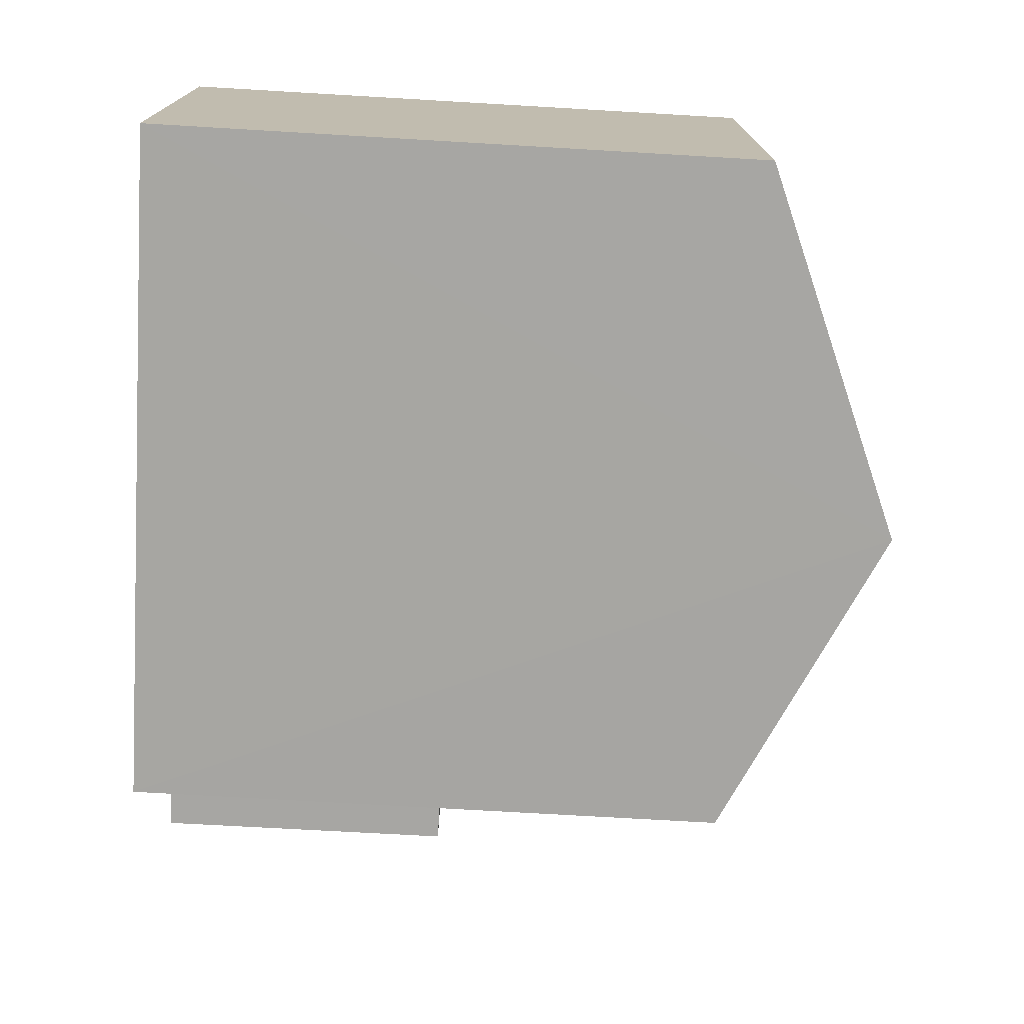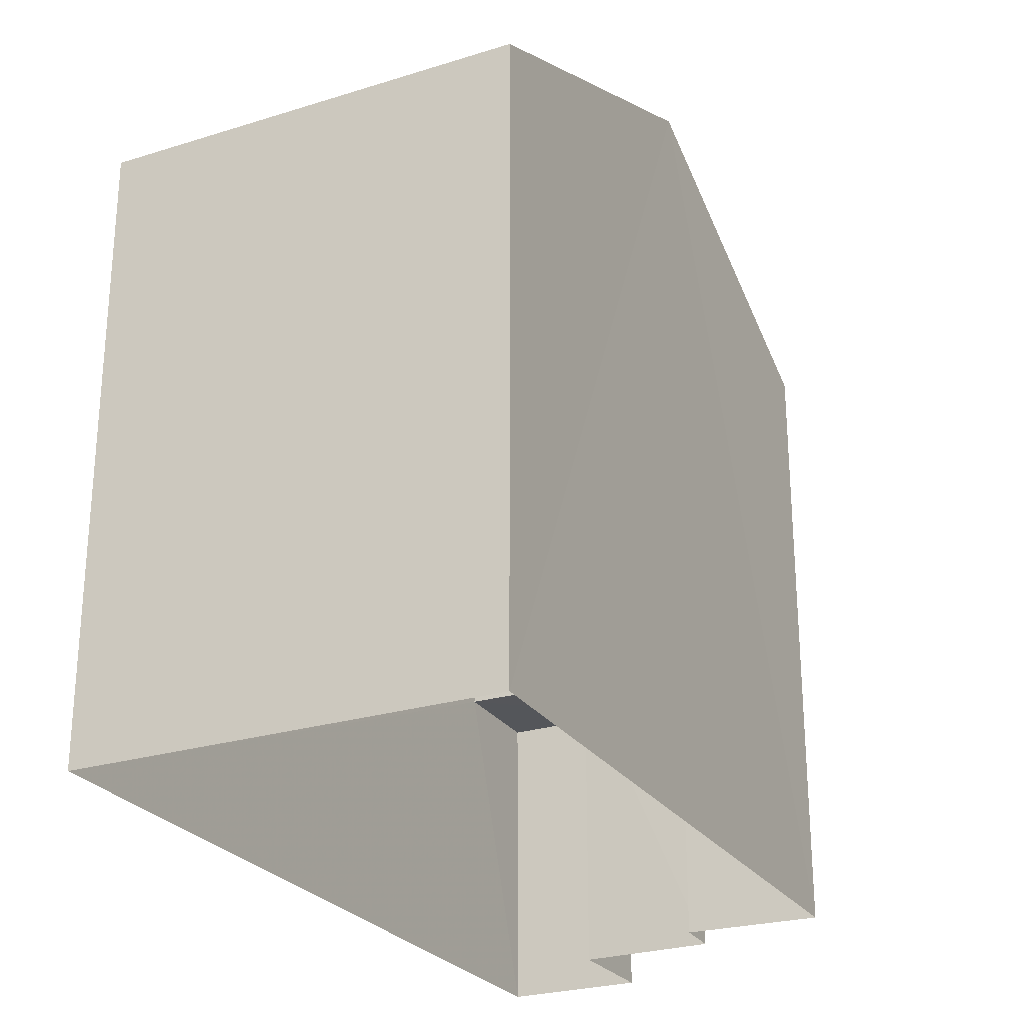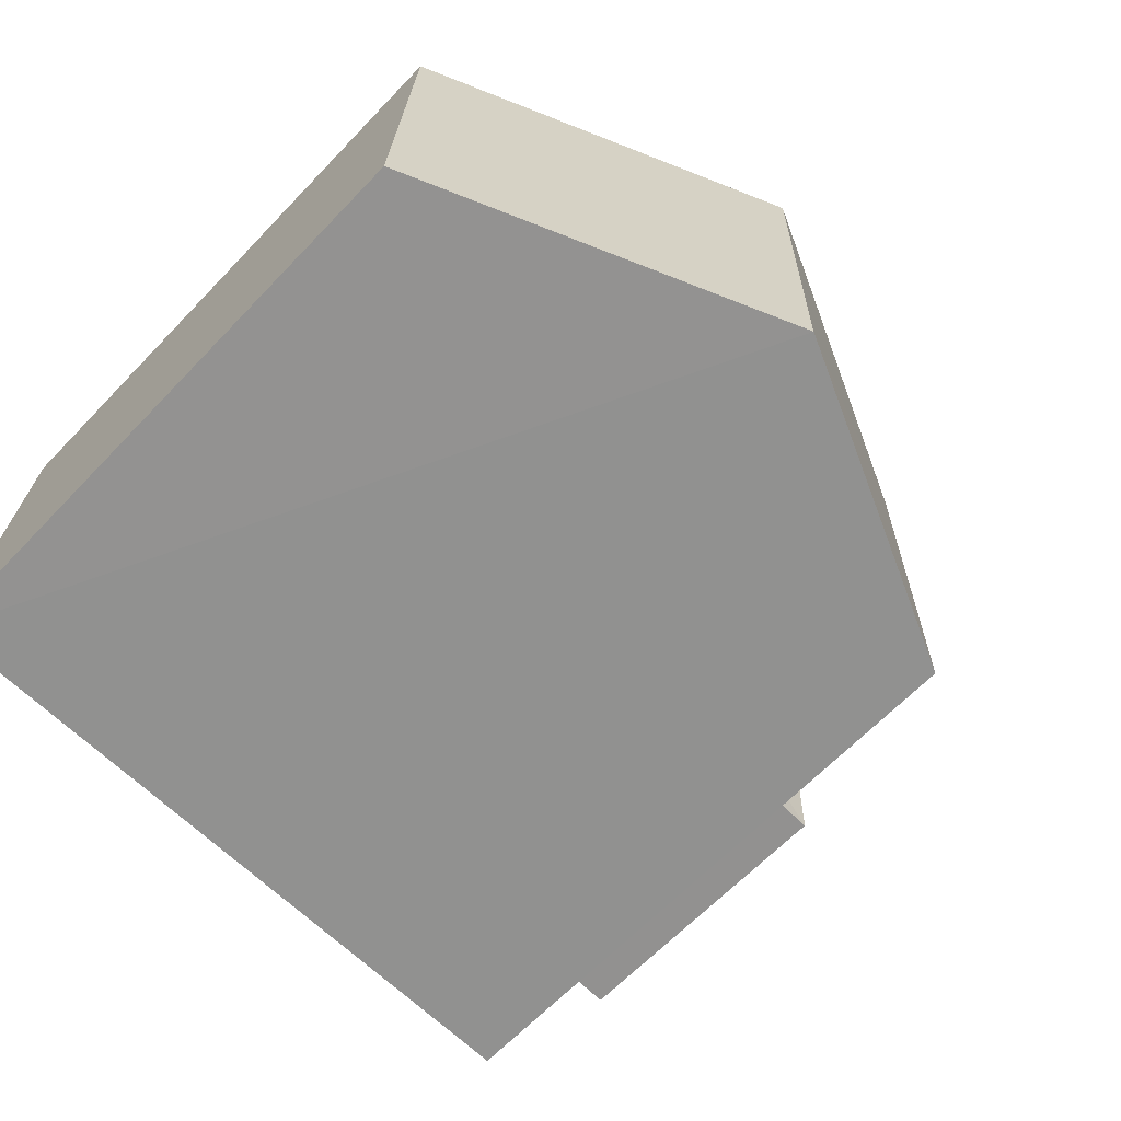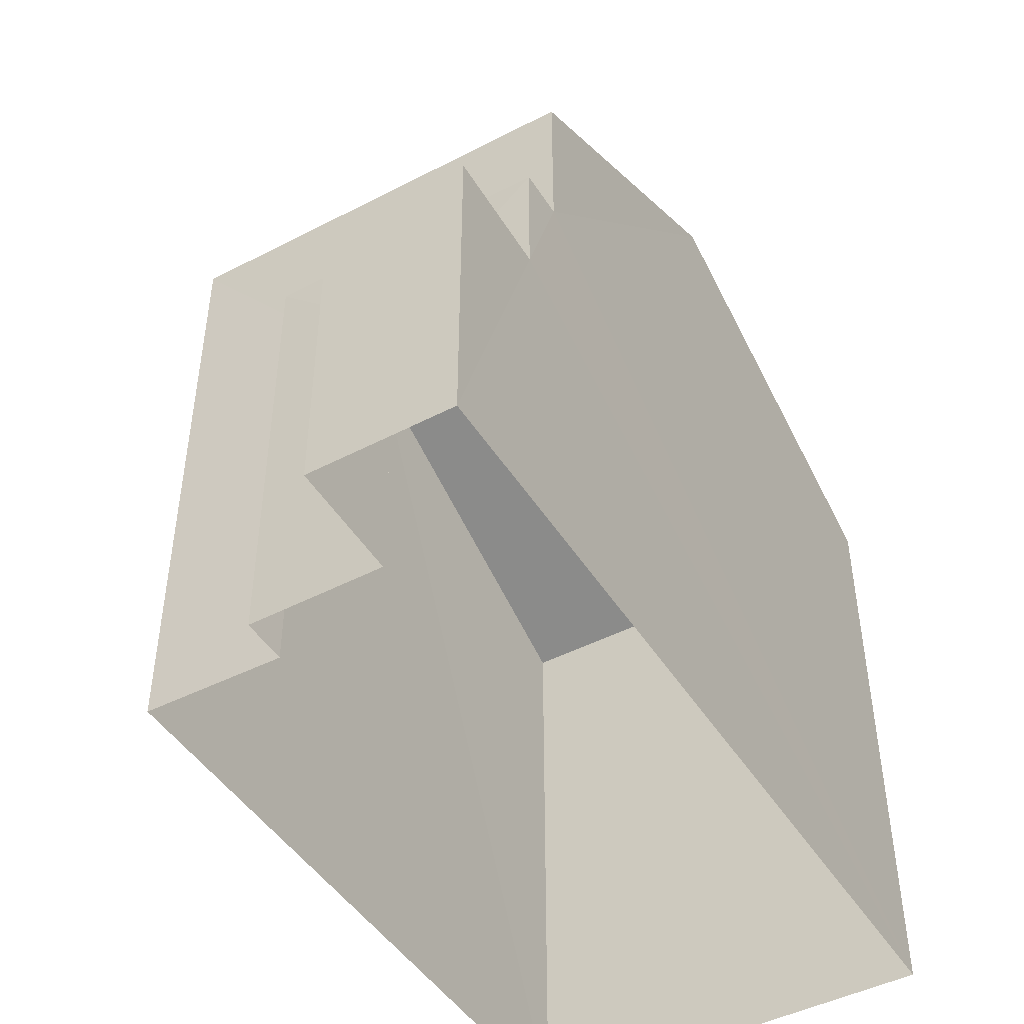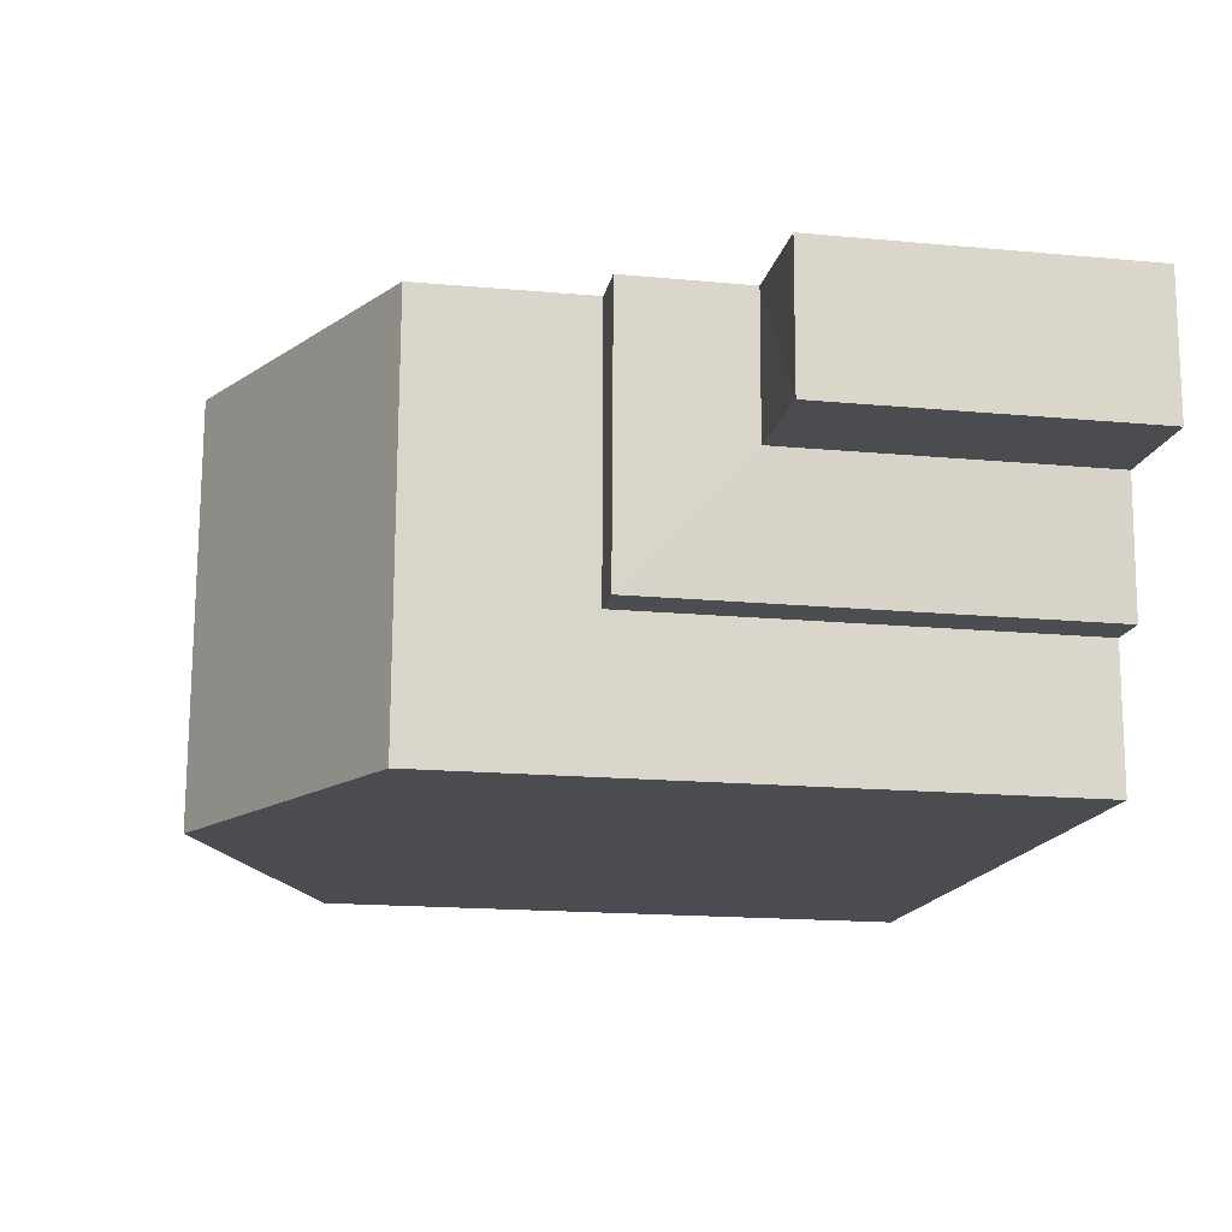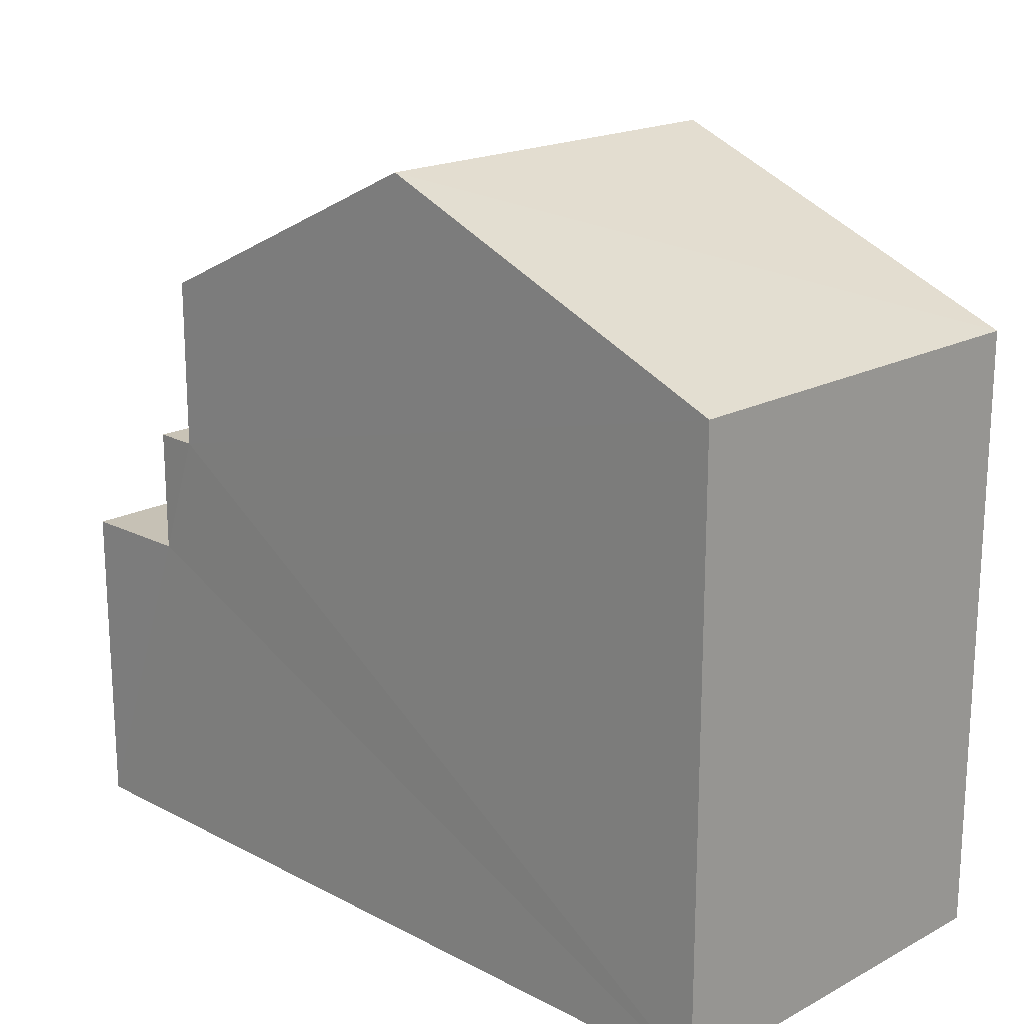
<metadata>
{"format":"obj","ext":"obj","renderer":"f3d","projection":"perspective","resolution":1024,"background":"white","views":[{"elev":-72.4,"azim":-93.3,"up":"+Y"},{"elev":-25.8,"azim":-65.2,"up":"+Z"},{"elev":-65.2,"azim":-43.6,"up":"+Y"},{"elev":-46.5,"azim":119.1,"up":"+Z"},{"elev":-16.9,"azim":79.6,"up":"+Y"},{"elev":18.7,"azim":-136.9,"up":"+Z"}]}
</metadata>
<code>
v -3.73e+05 -1.042e+05 27.7
v -3.73e+05 -1.042e+05 27.7
v -3.73e+05 -1.042e+05 27.7
v -3.73e+05 -1.042e+05 27.7
v -3.73e+05 -1.042e+05 27.7
v -3.73e+05 -1.042e+05 27.7
v -3.73e+05 -1.042e+05 27.7
v -3.73e+05 -1.042e+05 27.7
v -3.73e+05 -1.042e+05 31.05
v -3.73e+05 -1.042e+05 31.05
v -3.73e+05 -1.042e+05 31.05
v -3.73e+05 -1.042e+05 31.05
v -3.73e+05 -1.042e+05 35.73
v -3.73e+05 -1.042e+05 34.12
v -3.73e+05 -1.042e+05 35.73
v -3.73e+05 -1.042e+05 34.12
v -3.73e+05 -1.042e+05 32.35
v -3.73e+05 -1.042e+05 32.35
v -3.73e+05 -1.042e+05 32.35
v -3.73e+05 -1.042e+05 32.35
v -3.73e+05 -1.042e+05 34.12
v -3.73e+05 -1.042e+05 34.12
f 1 2 3
f 2 4 3
f 5 6 7
f 5 4 6
f 8 3 5
f 3 4 5
f 9 10 11
f 9 12 10
f 13 14 15
f 13 16 14
f 17 18 19
f 17 20 18
f 15 21 13
f 15 22 21
f 5 7 10
f 12 5 10
f 14 4 2
f 14 16 4
f 22 1 20
f 1 3 20
f 21 22 20
f 17 21 20
f 3 8 18
f 20 3 18
f 13 21 17
f 16 13 17
f 16 17 4
f 6 9 11
f 4 9 6
f 17 19 9
f 4 17 9
f 8 12 18
f 18 12 19
f 8 5 12
f 19 12 9
f 14 2 15
f 2 1 15
f 1 22 15
f 10 7 6
f 11 10 6

</code>
